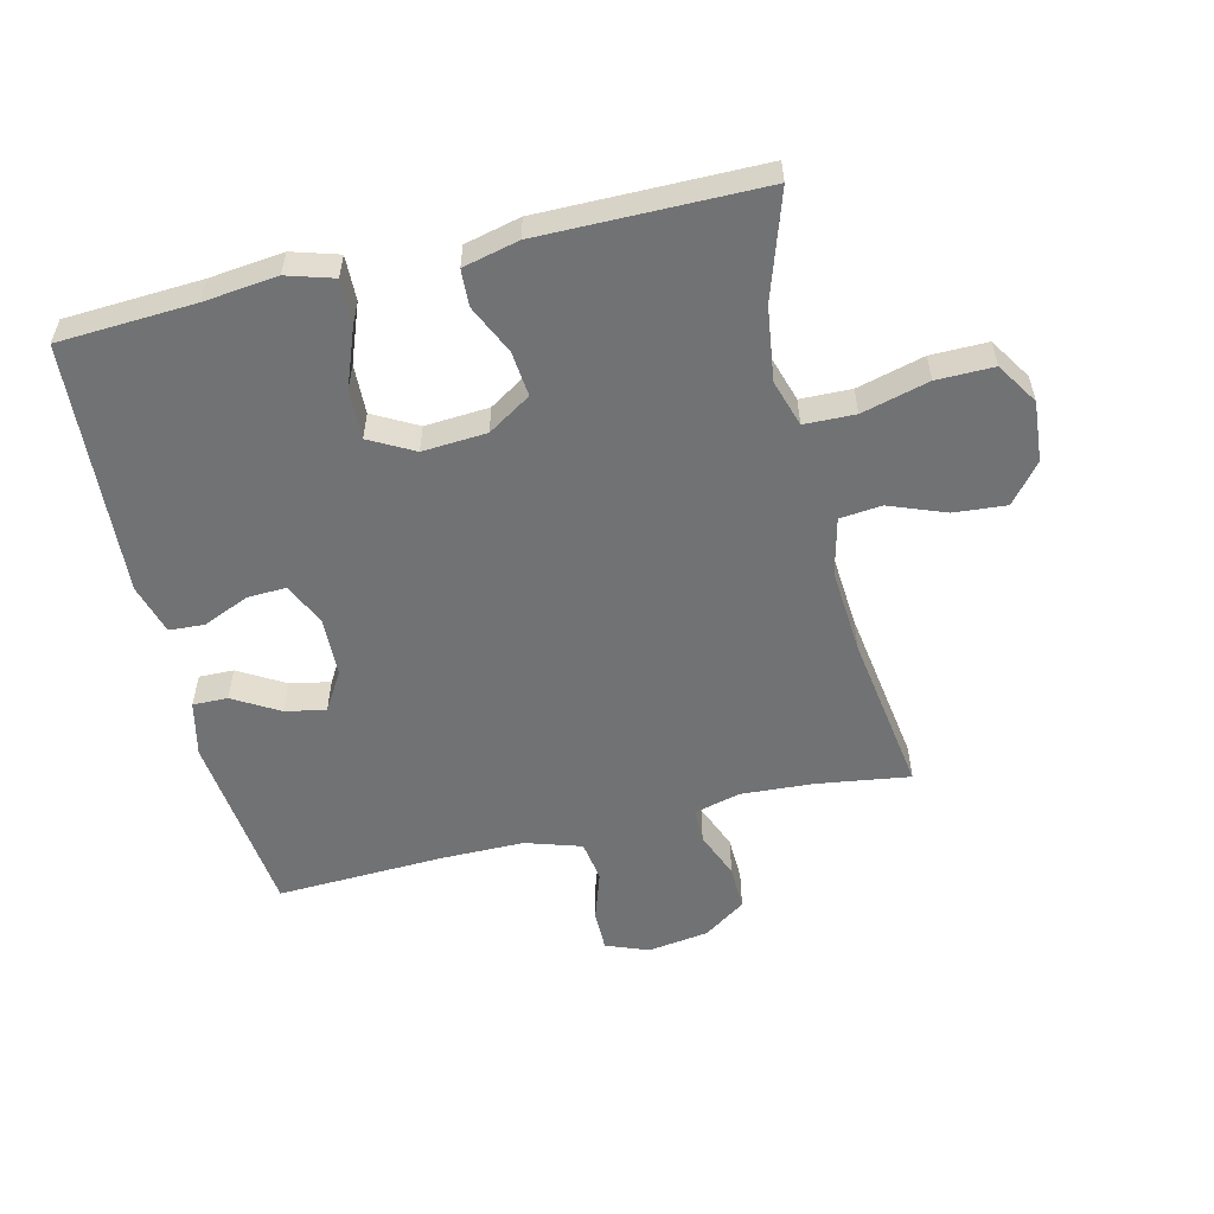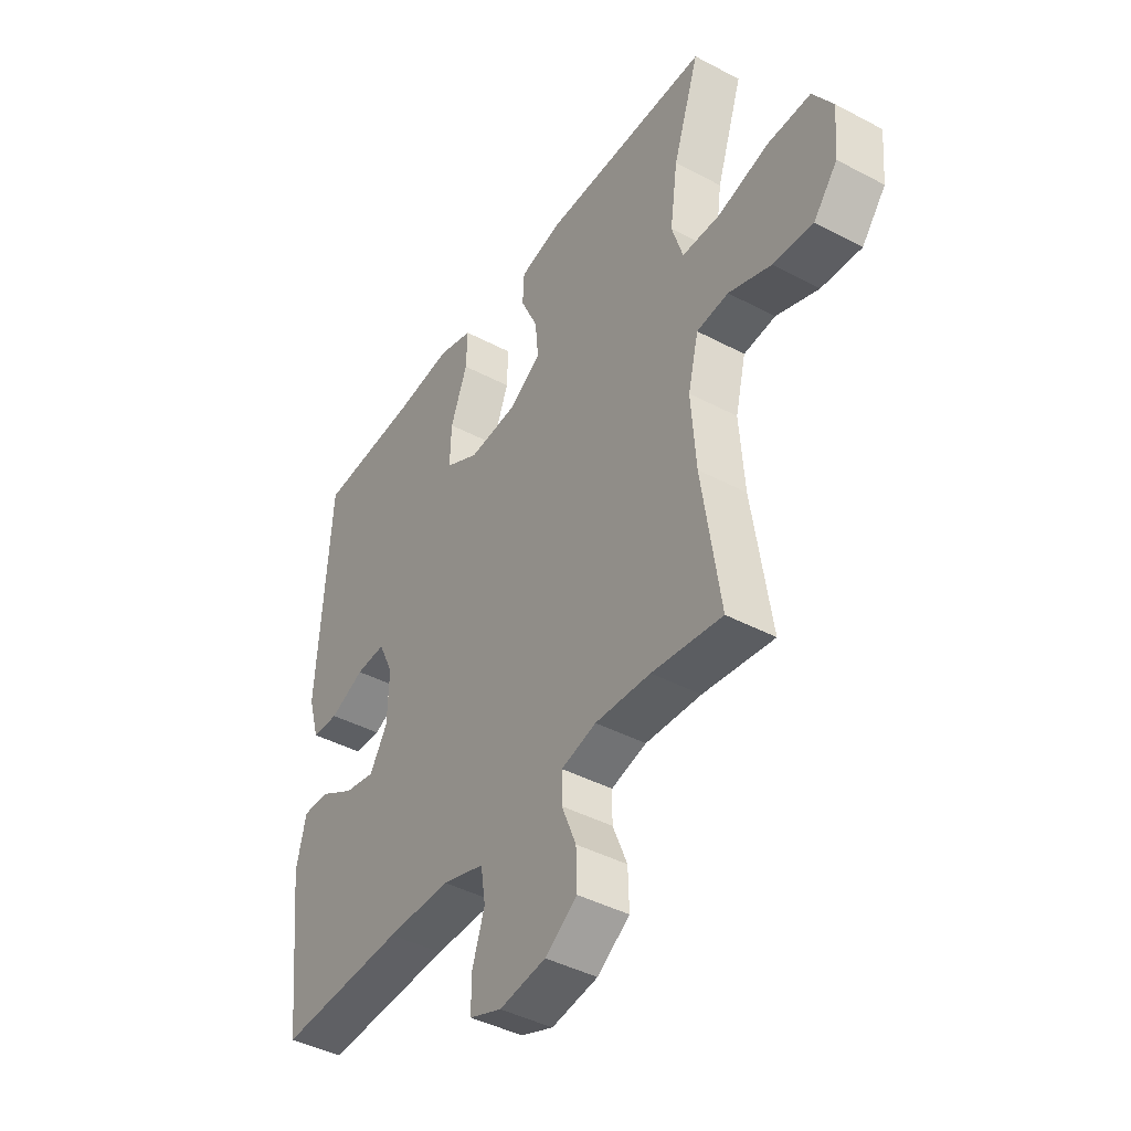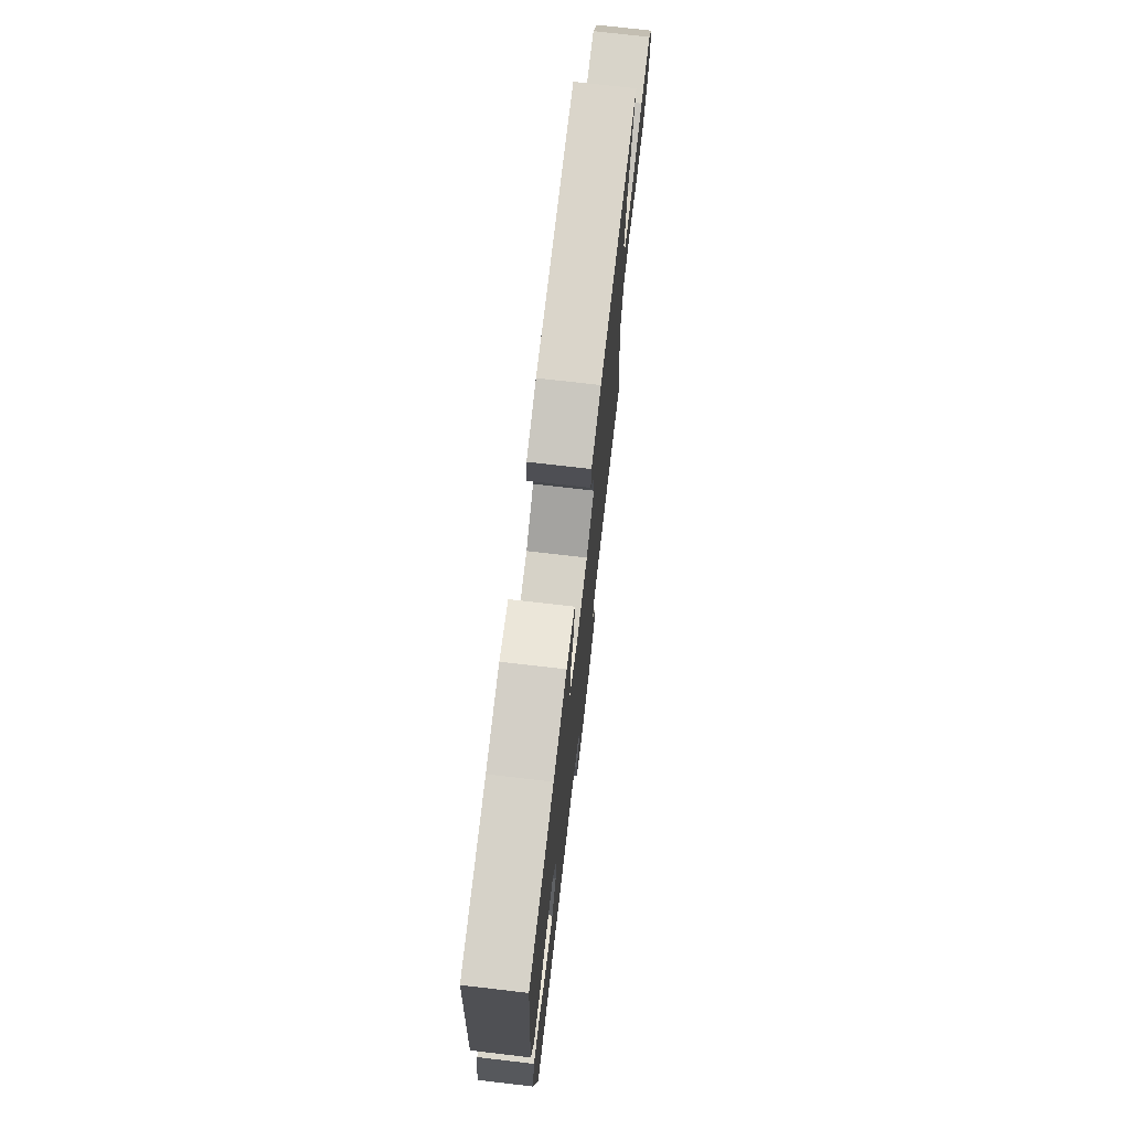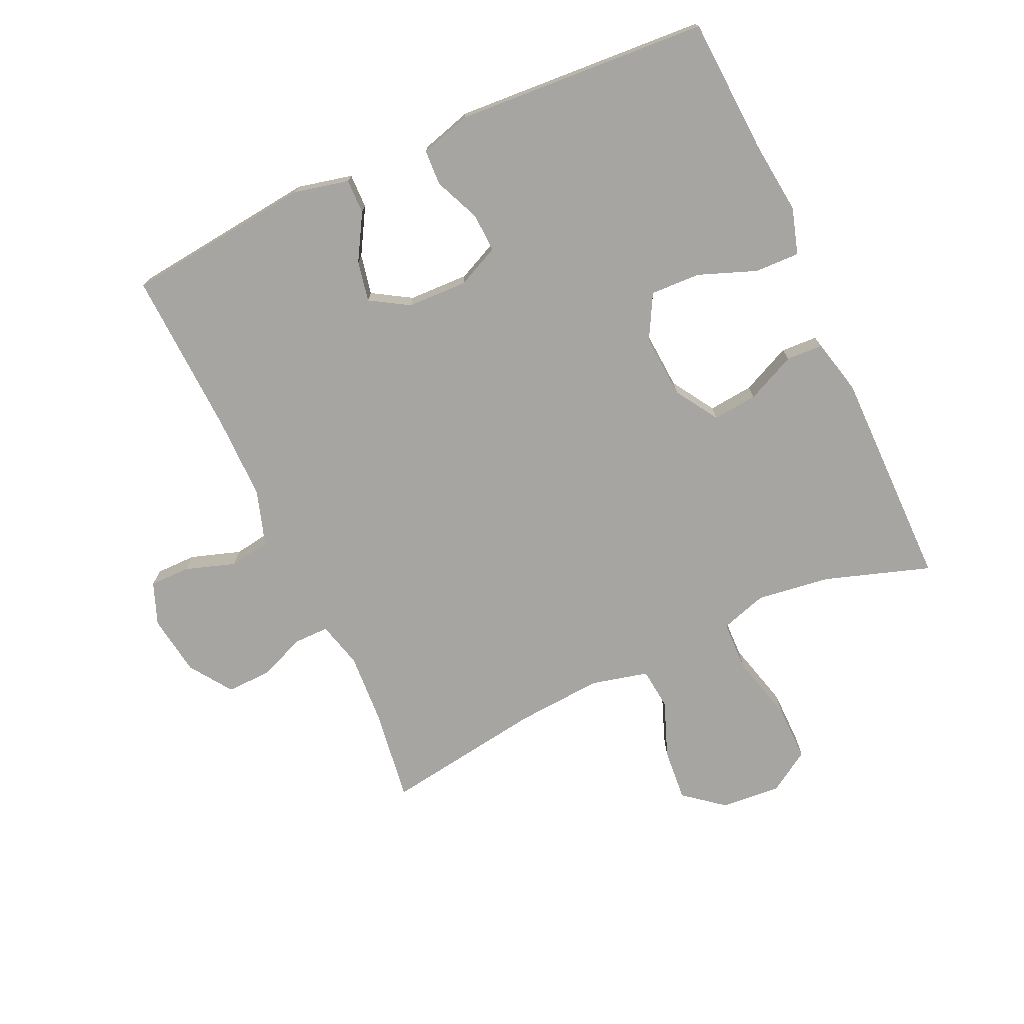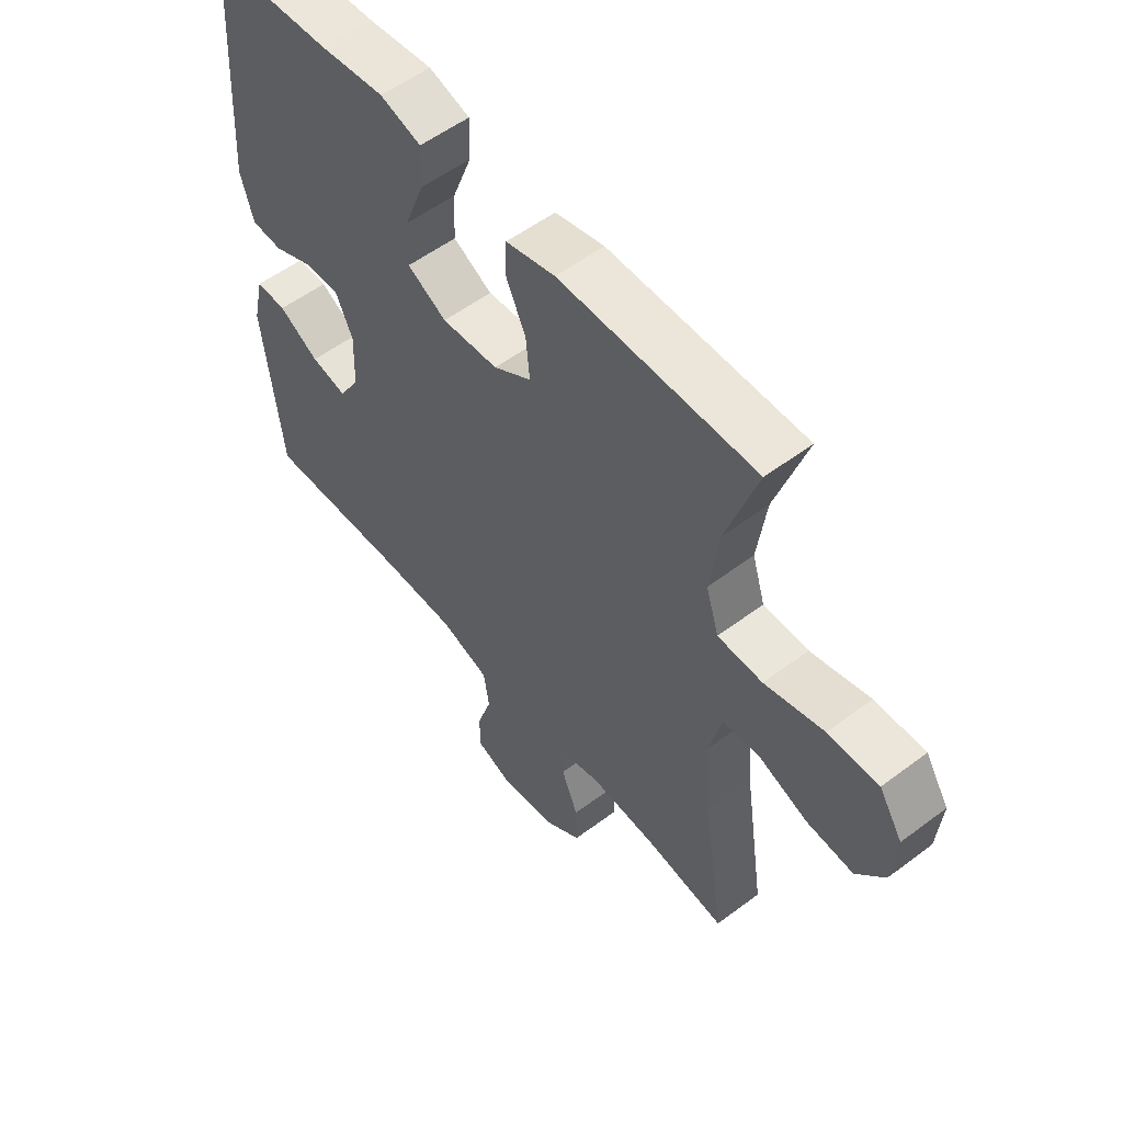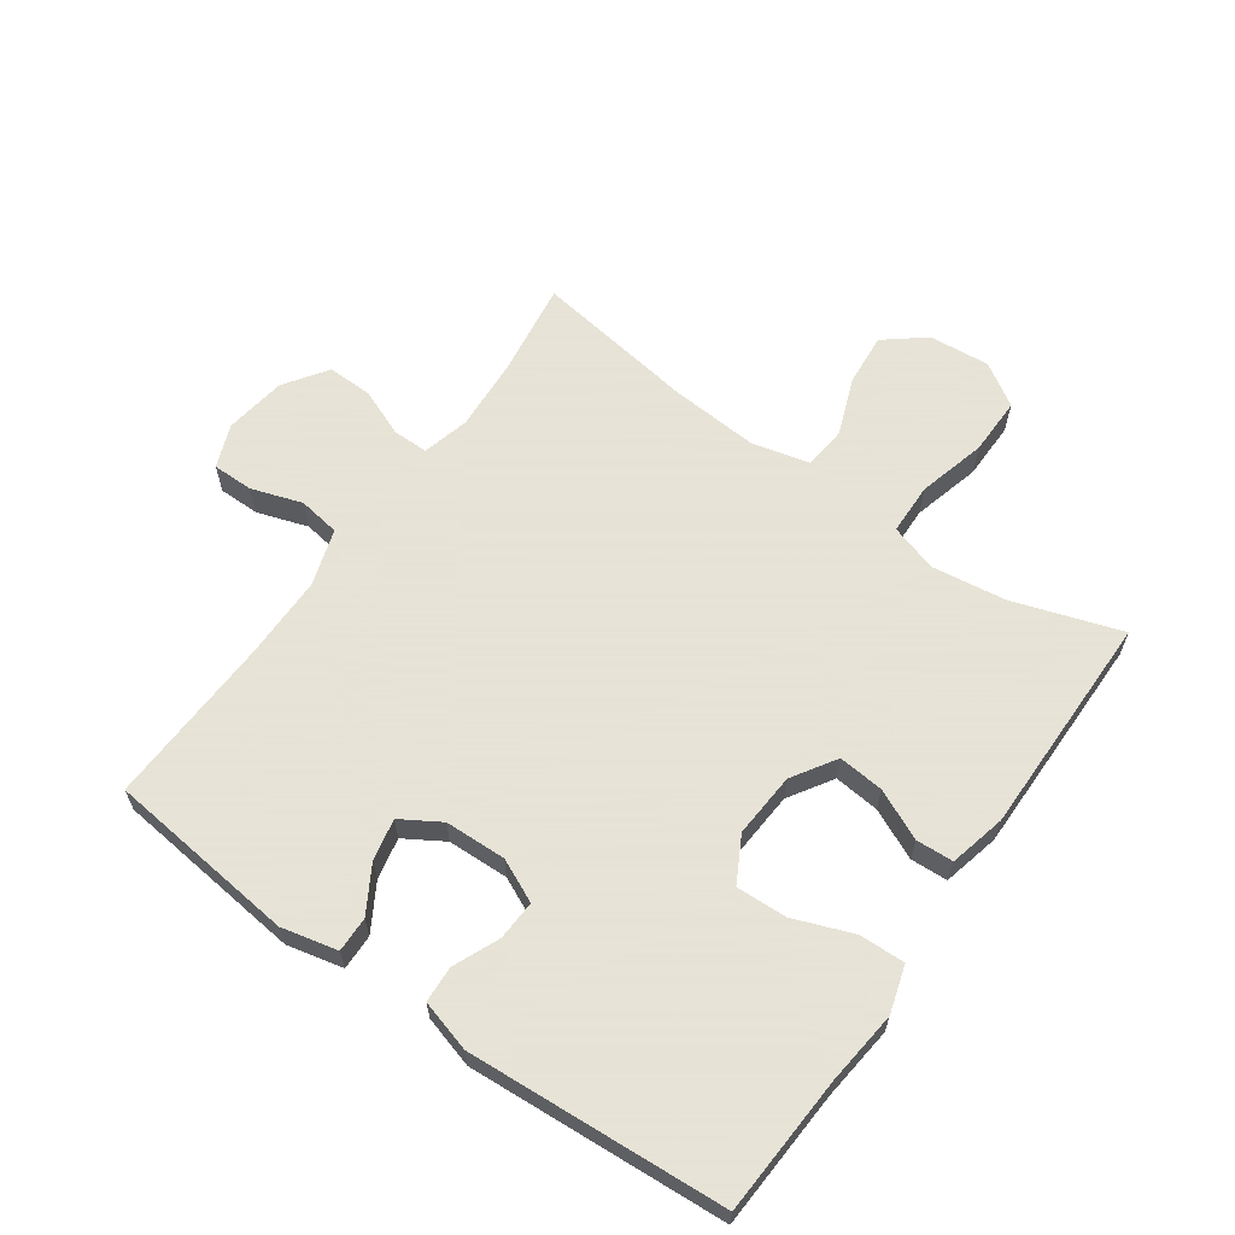
<metadata>
{"format":"obj","ext":"obj","renderer":"f3d","projection":"perspective","resolution":1024,"background":"white","views":[{"elev":-55.4,"azim":13.5,"up":"+Y"},{"elev":-42.6,"azim":57.7,"up":"+Z"},{"elev":74.4,"azim":-83.4,"up":"+Z"},{"elev":-73.9,"azim":-65.3,"up":"+Y"},{"elev":55.1,"azim":51.6,"up":"+Z"},{"elev":62.8,"azim":-54.8,"up":"+Y"}]}
</metadata>
<code>
v 0.5 0.07 0.5
v 0.445 0.07 0.333
v 0.429 0.07 0.217
v 0.452 0.07 0.143
v 0.532 0.07 0.141
v 0.638 0.07 0.169
v 0.728 0.07 0.17
v 0.77 0.07 0.104
v 0.762 0.07 0.009
v 0.712 0.07 -0.053
v 0.629 0.07 -0.046
v 0.54 0.07 -0.012
v 0.474 0.07 -0.019
v 0.452 0.07 -0.109
v 0.462 0.07 -0.246
v 0.5 0.07 -0.5
v 0.354 0.07 -0.479
v 0.239 0.07 -0.472
v 0.166 0.07 -0.491
v 0.166 0.07 -0.546
v 0.196 0.07 -0.62
v 0.198 0.07 -0.691
v 0.131 0.07 -0.737
v 0.035 0.07 -0.751
v -0.032 0.07 -0.725
v -0.032 0.07 -0.661
v -0.006 0.07 -0.582
v -0.016 0.07 -0.517
v -0.104 0.07 -0.489
v -0.236 0.07 -0.489
v -0.5 0.07 -0.5
v -0.533 0.07 -0.204
v -0.513 0.07 -0.117
v -0.458 0.07 -0.118
v -0.386 0.07 -0.16
v -0.322 0.07 -0.173
v -0.285 0.07 -0.112
v -0.282 0.07 -0.017
v -0.313 0.07 0.05
v -0.375 0.07 0.047
v -0.447 0.07 0.016
v -0.503 0.07 0.019
v -0.526 0.07 0.099
v -0.5 0.07 0.5
v -0.285 0.07 0.512
v -0.169 0.07 0.525
v -0.096 0.07 0.503
v -0.098 0.07 0.432
v -0.133 0.07 0.34
v -0.136 0.07 0.261
v -0.066 0.07 0.223
v 0.035 0.07 0.23
v 0.103 0.07 0.273
v 0.096 0.07 0.344
v 0.06 0.07 0.422
v 0.063 0.07 0.48
v 0.151 0.07 0.501
v 0.5 0 0.5
v 0.445 0 0.333
v 0.429 0 0.217
v 0.452 0 0.143
v 0.532 0 0.141
v 0.638 0 0.169
v 0.728 0 0.17
v 0.77 0 0.104
v 0.762 0 0.009
v 0.712 0 -0.053
v 0.629 0 -0.046
v 0.54 0 -0.012
v 0.474 0 -0.019
v 0.452 0 -0.109
v 0.462 0 -0.246
v 0.5 0 -0.5
v 0.354 0 -0.479
v 0.239 0 -0.472
v 0.166 0 -0.491
v 0.166 0 -0.546
v 0.196 0 -0.62
v 0.198 0 -0.691
v 0.131 0 -0.737
v 0.035 0 -0.751
v -0.032 0 -0.725
v -0.032 0 -0.661
v -0.006 0 -0.582
v -0.016 0 -0.517
v -0.104 0 -0.489
v -0.236 0 -0.489
v -0.5 0 -0.5
v -0.533 0 -0.204
v -0.513 0 -0.117
v -0.458 0 -0.118
v -0.386 0 -0.16
v -0.322 0 -0.173
v -0.285 0 -0.112
v -0.282 0 -0.017
v -0.313 0 0.05
v -0.375 0 0.047
v -0.447 0 0.016
v -0.503 0 0.019
v -0.526 0 0.099
v -0.5 0 0.5
v -0.285 0 0.512
v -0.169 0 0.525
v -0.096 0 0.503
v -0.098 0 0.432
v -0.133 0 0.34
v -0.136 0 0.261
v -0.066 0 0.223
v 0.035 0 0.23
v 0.103 0 0.273
v 0.096 0 0.344
v 0.06 0 0.422
v 0.063 0 0.48
v 0.151 0 0.501
f 54 55 56 57
f 53 54 57 1
f 52 53 1 2
f 46 47 48 49
f 45 46 49 50
f 44 45 50
f 43 44 50
f 40 41 42 43
f 39 40 43 50
f 38 39 50 51
f 32 33 34 35
f 30 31 32 35
f 29 30 35 36
f 28 29 36 37
f 24 25 26 27
f 24 27 28
f 23 24 28
f 20 21 22 23
f 19 20 23 28
f 18 19 28 37
f 15 16 17
f 14 15 17 18
f 13 14 18 37
f 9 10 11 12
f 7 8 9 12
f 5 6 7 12
f 4 5 12 13
f 3 4 13 37
f 52 2 3 37
f 37 38 51 52
f 114 113 112 111
f 58 114 111 110
f 59 58 110 109
f 106 105 104 103
f 107 106 103 102
f 107 102 101
f 107 101 100
f 100 99 98 97
f 107 100 97 96
f 108 107 96 95
f 92 91 90 89
f 92 89 88 87
f 93 92 87 86
f 94 93 86 85
f 84 83 82 81
f 85 84 81
f 85 81 80
f 80 79 78 77
f 85 80 77 76
f 94 85 76 75
f 74 73 72
f 75 74 72 71
f 94 75 71 70
f 69 68 67 66
f 69 66 65 64
f 69 64 63 62
f 70 69 62 61
f 94 70 61 60
f 94 60 59 109
f 109 108 95 94
f 1 58 59 2
f 2 59 60 3
f 3 60 61 4
f 4 61 62 5
f 5 62 63 6
f 6 63 64 7
f 7 64 65 8
f 8 65 66 9
f 9 66 67 10
f 10 67 68 11
f 11 68 69 12
f 12 69 70 13
f 13 70 71 14
f 14 71 72 15
f 15 72 73 16
f 16 73 74 17
f 17 74 75 18
f 18 75 76 19
f 19 76 77 20
f 20 77 78 21
f 21 78 79 22
f 22 79 80 23
f 23 80 81 24
f 24 81 82 25
f 25 82 83 26
f 26 83 84 27
f 27 84 85 28
f 28 85 86 29
f 29 86 87 30
f 30 87 88 31
f 31 88 89 32
f 32 89 90 33
f 33 90 91 34
f 34 91 92 35
f 35 92 93 36
f 36 93 94 37
f 37 94 95 38
f 38 95 96 39
f 39 96 97 40
f 40 97 98 41
f 41 98 99 42
f 42 99 100 43
f 43 100 101 44
f 44 101 102 45
f 45 102 103 46
f 46 103 104 47
f 47 104 105 48
f 48 105 106 49
f 49 106 107 50
f 50 107 108 51
f 51 108 109 52
f 52 109 110 53
f 53 110 111 54
f 54 111 112 55
f 55 112 113 56
f 56 113 114 57
f 57 114 58 1

</code>
